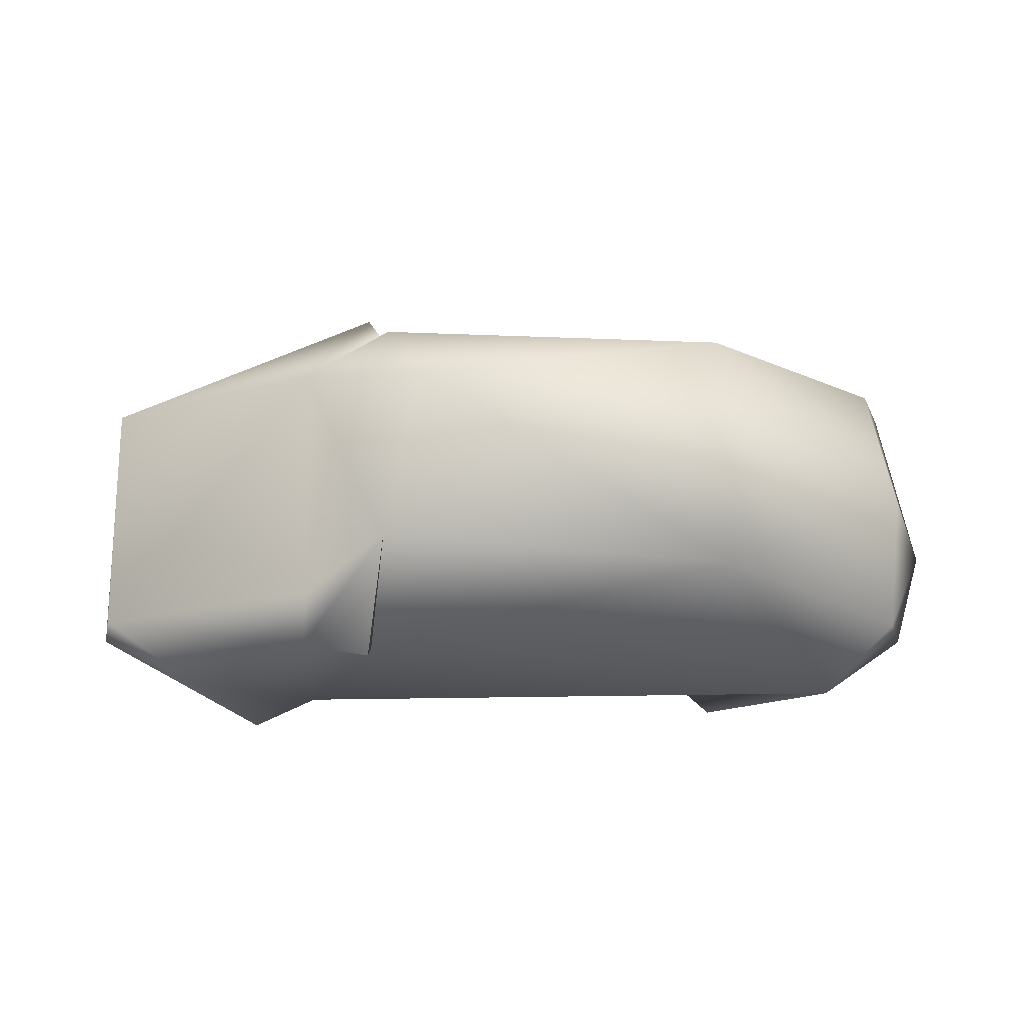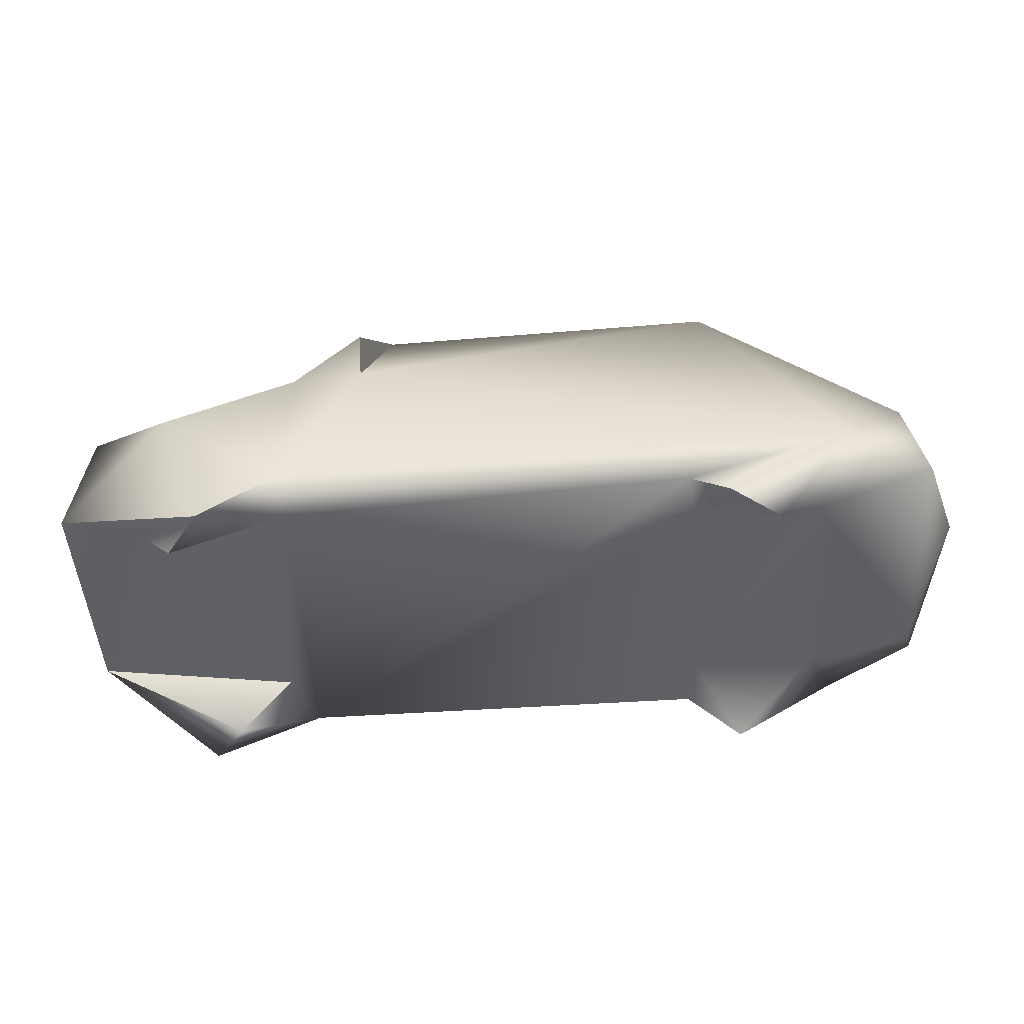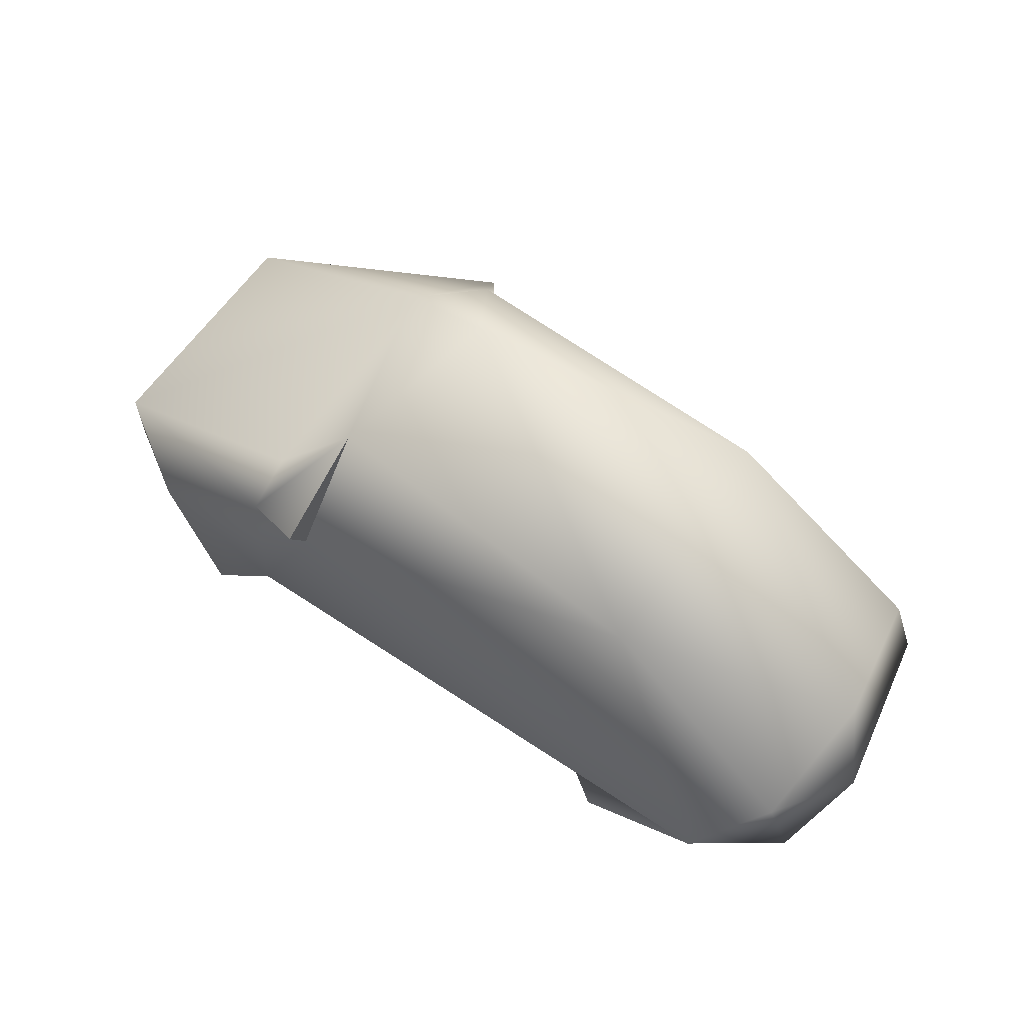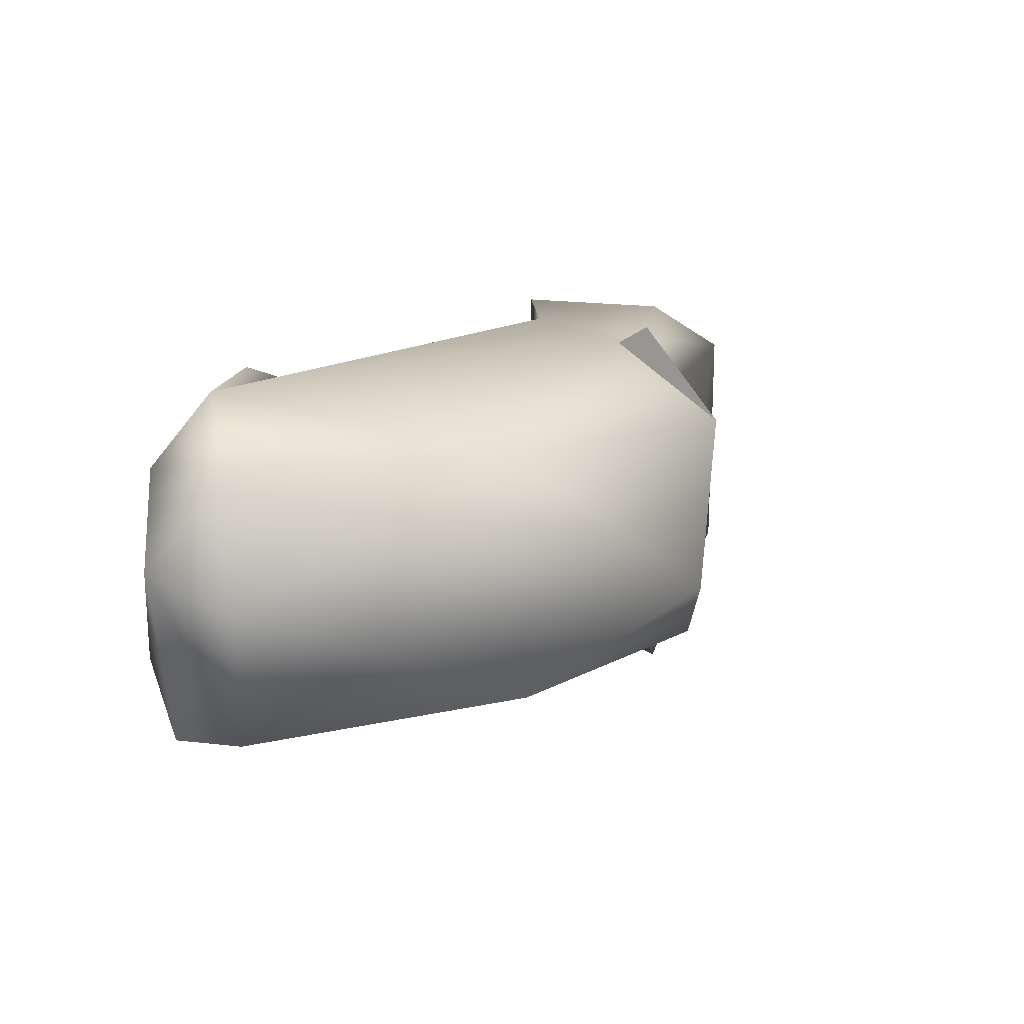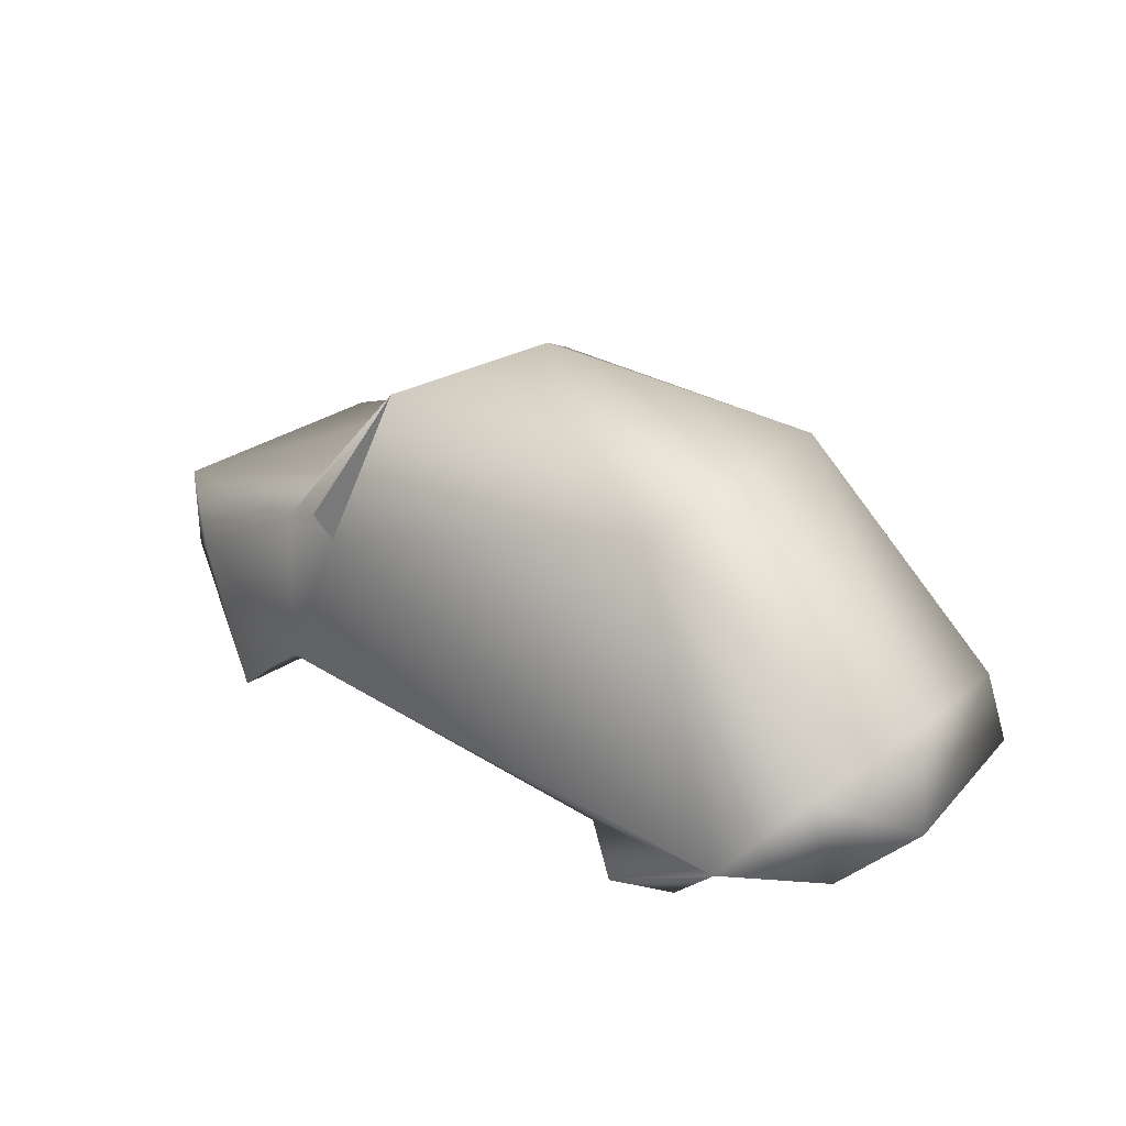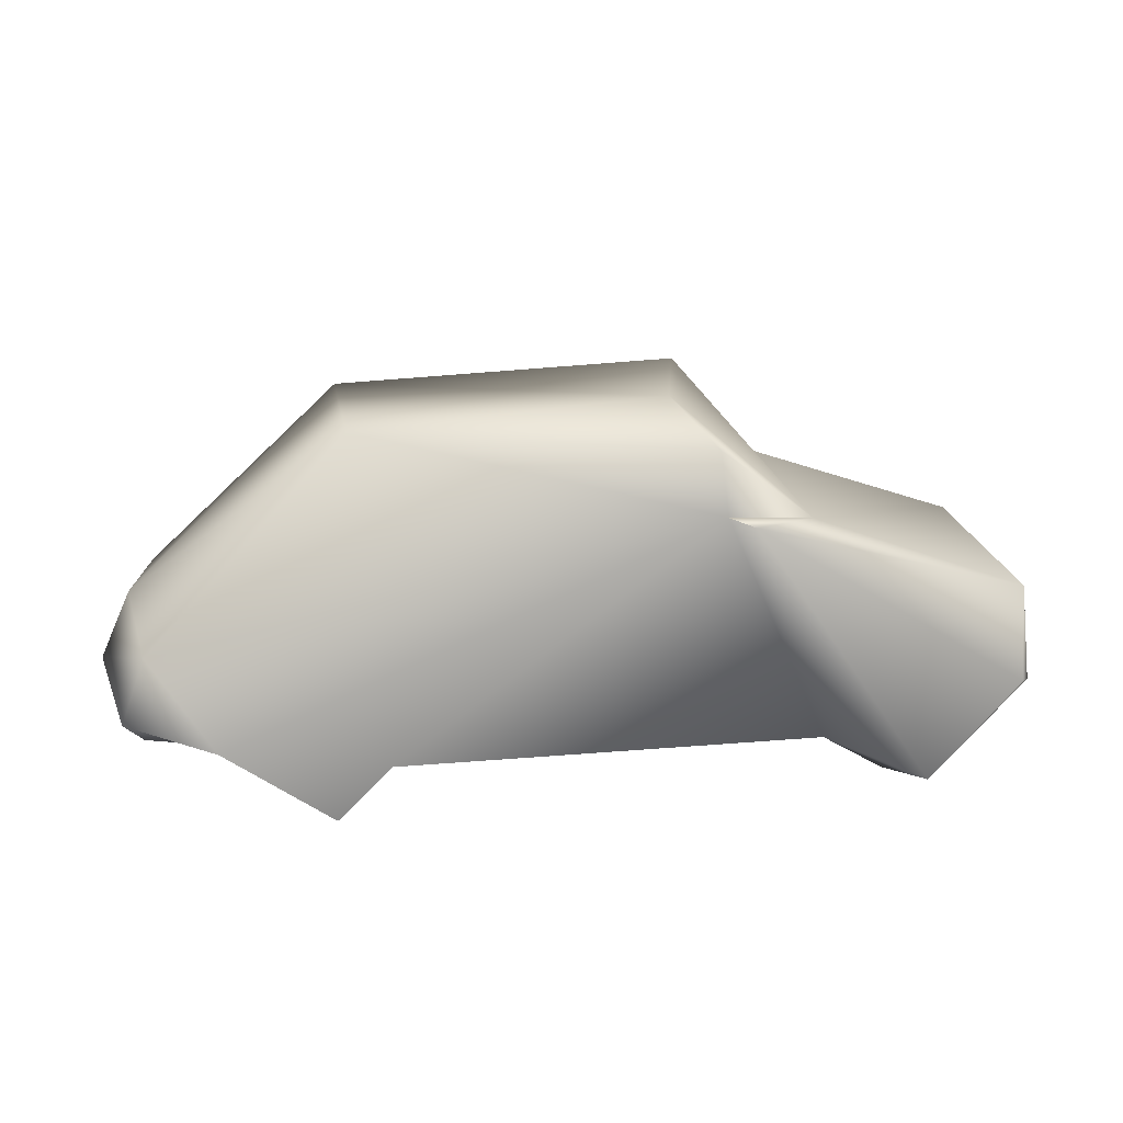
<metadata>
{"format":"obj","ext":"obj","renderer":"f3d","projection":"perspective","resolution":1024,"background":"white","views":[{"elev":65.5,"azim":-1.4,"up":"+Y"},{"elev":-48.6,"azim":3.2,"up":"+Y"},{"elev":60.7,"azim":33.8,"up":"+Y"},{"elev":15.9,"azim":126.1,"up":"+Z"},{"elev":29.1,"azim":42.6,"up":"+Y"},{"elev":19.5,"azim":171.5,"up":"+Y"}]}
</metadata>
<code>
g default
v -28.11 7.739 23.91
v 45.48 9.9 25.46
v -18.41 28.62 23.94
v 53.52 20.72 -16.39
v 45.3 10.15 -21.62
v -16.02 35.51 -18.57
v 28.66 46.13 -11.93
v 24.8 5.875 -18.8
v -27.97 7.596 -21.68
v -18.52 35.42 -22.52
v -15.4 43.23 -16.33
v -15.7 46.72 15.41
v 28.69 44.01 19.01
v -10.72 47.88 -7.69
v 41.63 6.609 15.79
v 25.79 6.768 -12.99
v 41.74 6.706 -12.61
v 35.95 -0.3439 20.6
v 25.68 5.852 15.86
v 24.61 5.596 22.43
v 29.39 0.5337 24.86
v 55.96 22.78 1.538
v 31.63 -0.5397 -19.49
v 56.55 12.4 -16.57
v -27.42 33.75 -14.94
v 54.67 6.43 -7.646
v -26.85 33.15 17.4
v -18.51 33.26 26.72
v -27.63 28.3 23.28
v 56.5 10.39 18.13
v -55.15 23.46 17.4
v -43.92 18.78 24.76
v -37.33 -0.5064 24.87
v -55.17 23.34 -14.43
v 60.19 12.33 6.113
v 53.67 20.77 19.38
v -41.81 0.7169 -21.32
v -54.35 12.14 -18.49
v -27.98 6.371 18.13
v -30.97 6.493 -12.93
v -46.57 5.743 16.29
v -41.84 0.02405 18.33
v -57.4 9.703 -12.5
v -37.54 0.08764 -15.68
v -58.14 10.26 15.21
f 1 2 3
f 4 5 6
f 6 7 4
f 5 8 6
f 9 10 6
f 7 6 11
f 12 13 14
f 7 11 14
f 15 16 17
f 2 18 15
f 16 15 19
f 2 1 20
f 18 2 21
f 18 21 19
f 15 18 19
f 20 19 21
f 20 9 19
f 13 7 14
f 19 9 16
f 21 2 20
f 13 12 3
f 22 7 13
f 17 23 5
f 5 23 8
f 16 23 17
f 16 8 23
f 6 8 9
f 8 16 9
f 2 13 3
f 4 7 22
f 5 24 17
f 14 25 12
f 24 26 17
f 15 17 26
f 12 25 27
f 28 3 12
f 28 29 3
f 12 29 28
f 12 27 29
f 1 3 29
f 26 30 15
f 2 15 30
f 27 25 31
f 1 29 32
f 1 32 33
f 32 29 31
f 27 31 29
f 25 34 31
f 24 5 4
f 11 25 14
f 24 4 35
f 24 35 26
f 25 11 6
f 25 6 10
f 22 13 36
f 10 34 25
f 9 37 10
f 38 10 37
f 2 36 13
f 4 22 35
f 30 36 2
f 9 39 40
f 39 20 1
f 39 1 33
f 40 39 41
f 35 36 30
f 39 42 41
f 39 33 42
f 35 22 36
f 42 33 41
f 40 41 43
f 26 35 30
f 20 39 9
f 40 43 44
f 9 40 44
f 37 44 43
f 37 9 44
f 43 38 37
f 31 45 32
f 34 45 31
f 43 34 38
f 43 45 34
f 38 34 10
f 33 45 41
f 43 41 45
f 33 32 45

</code>
